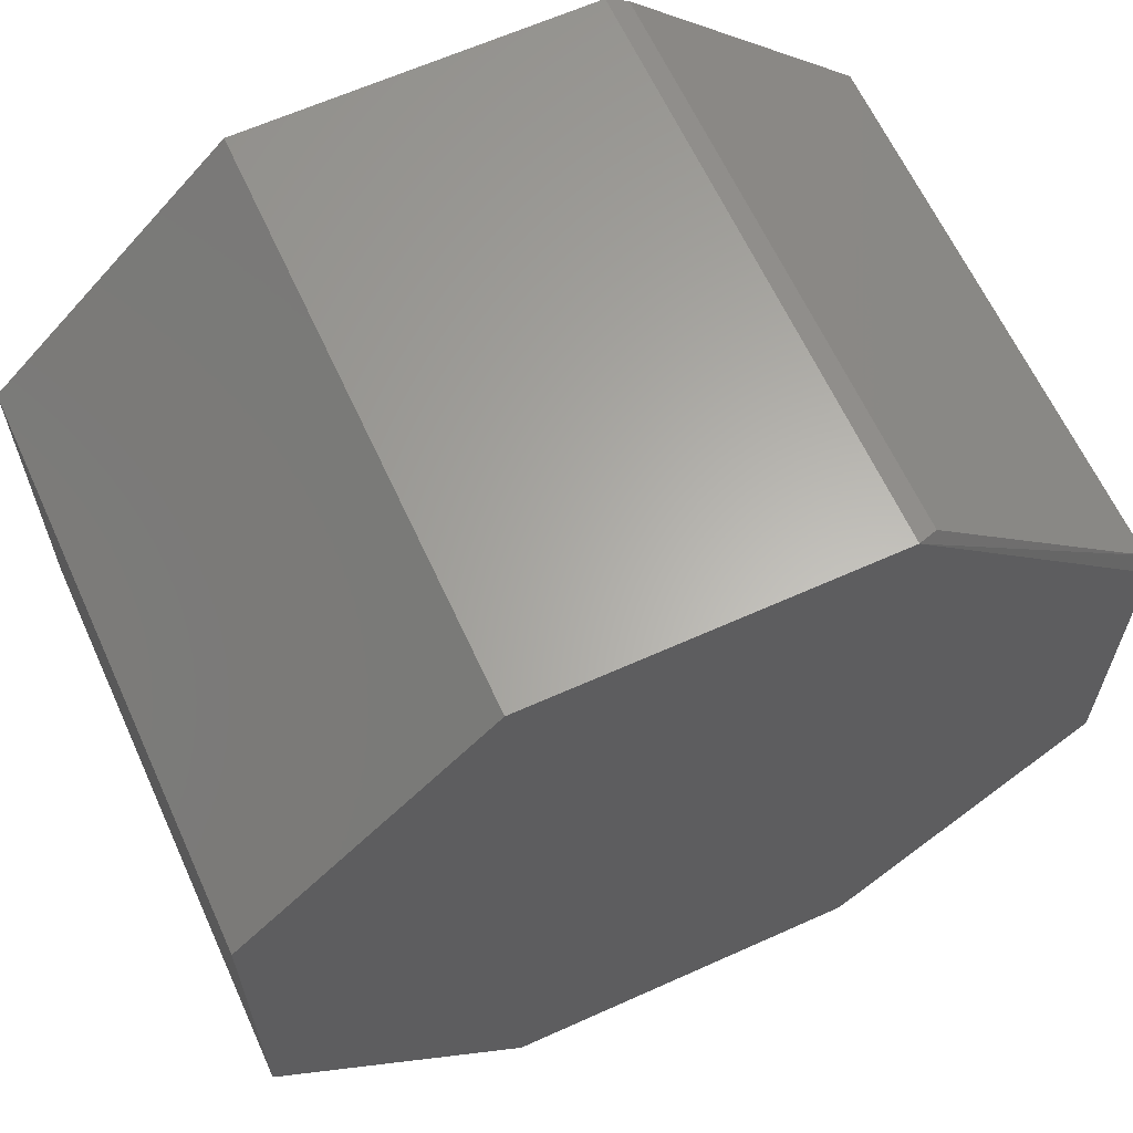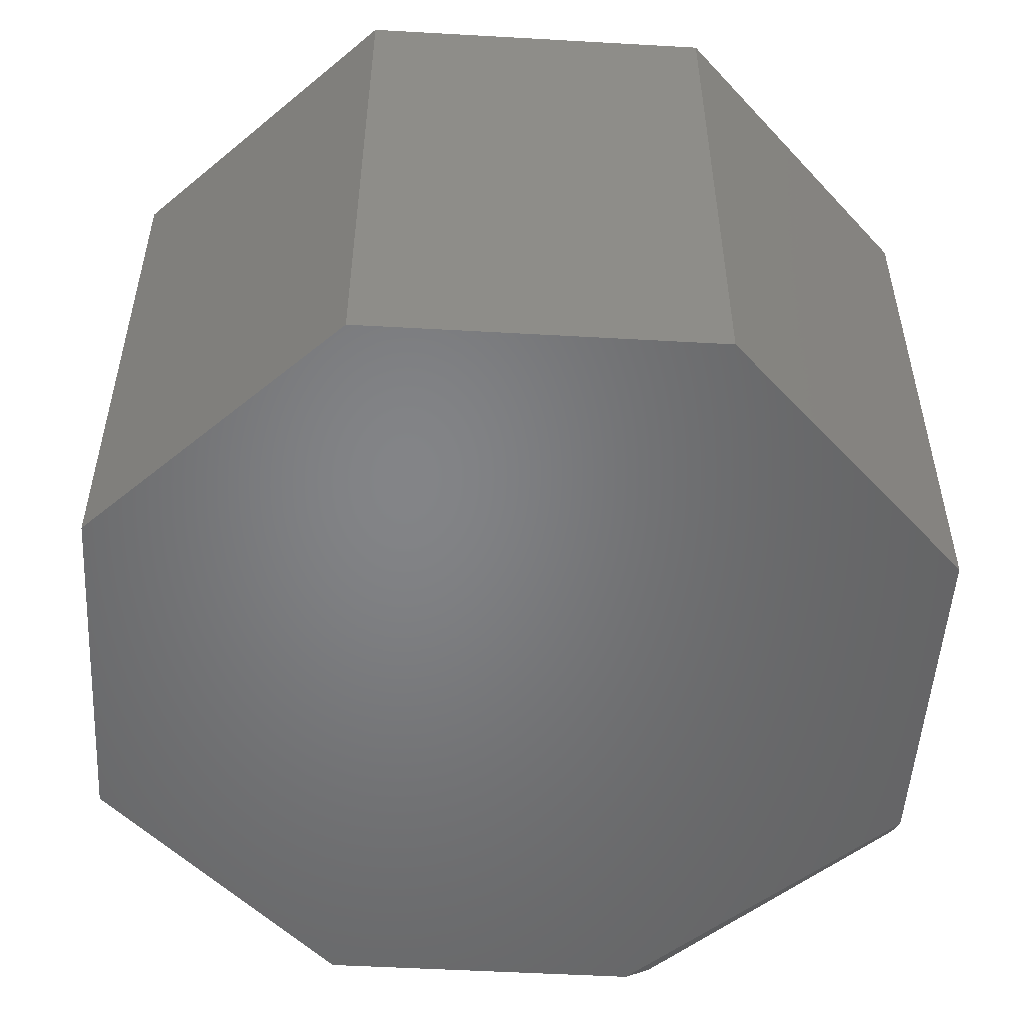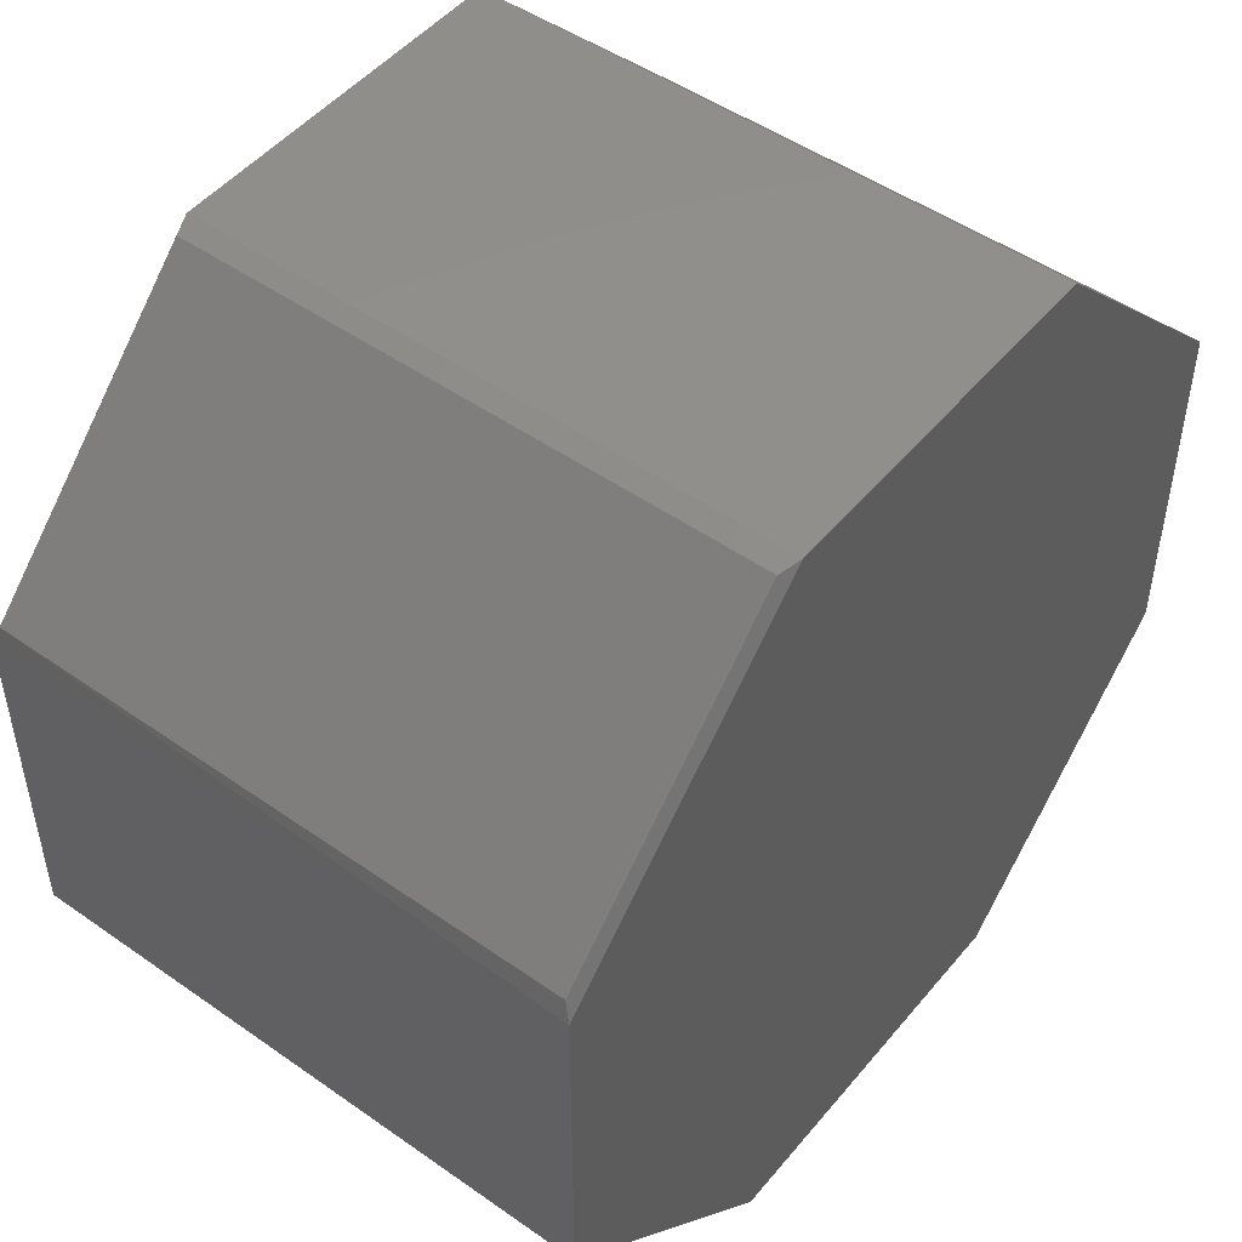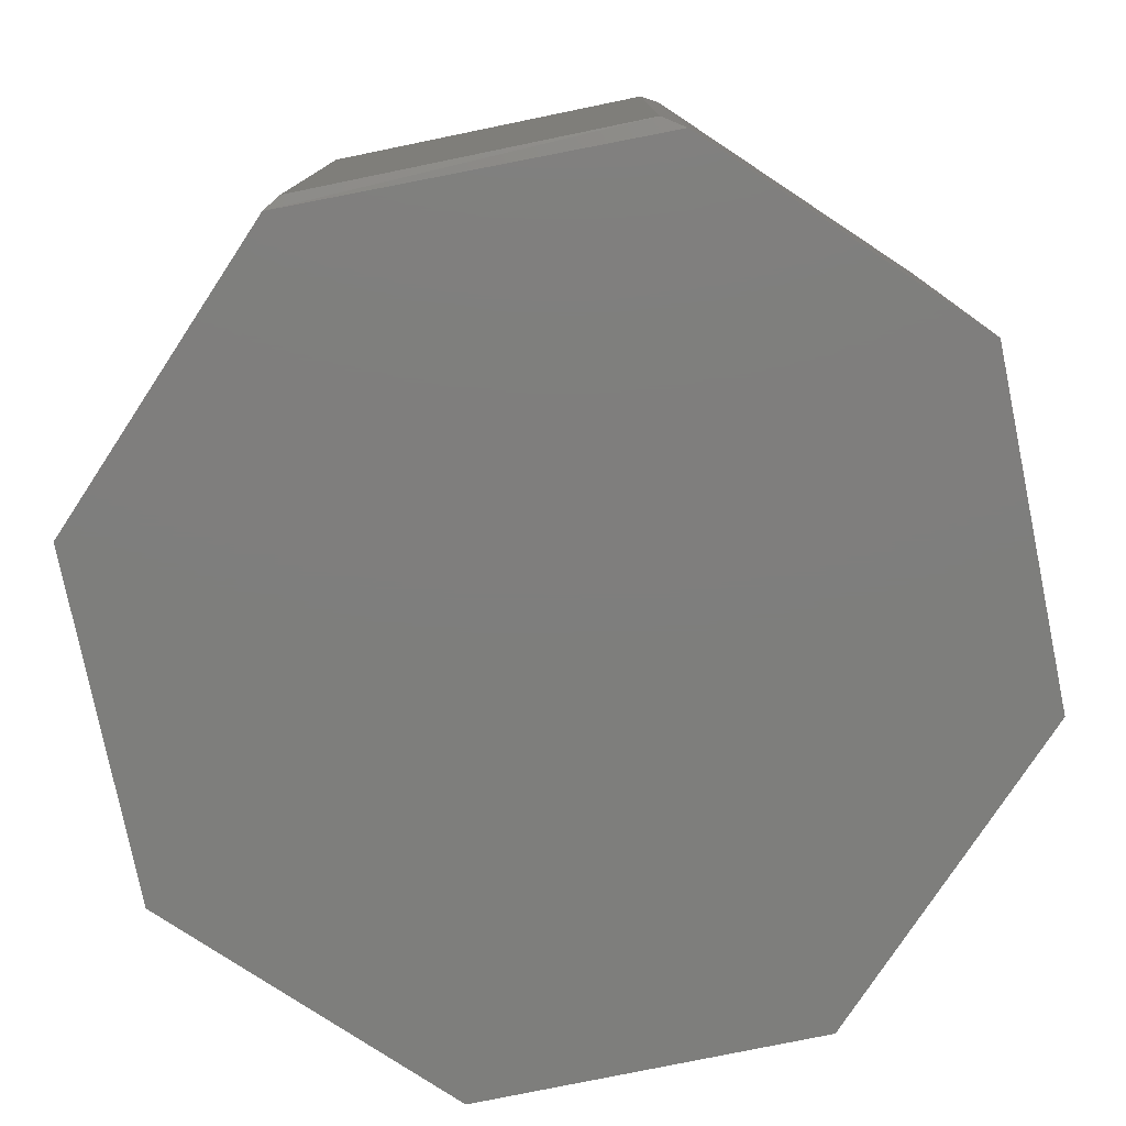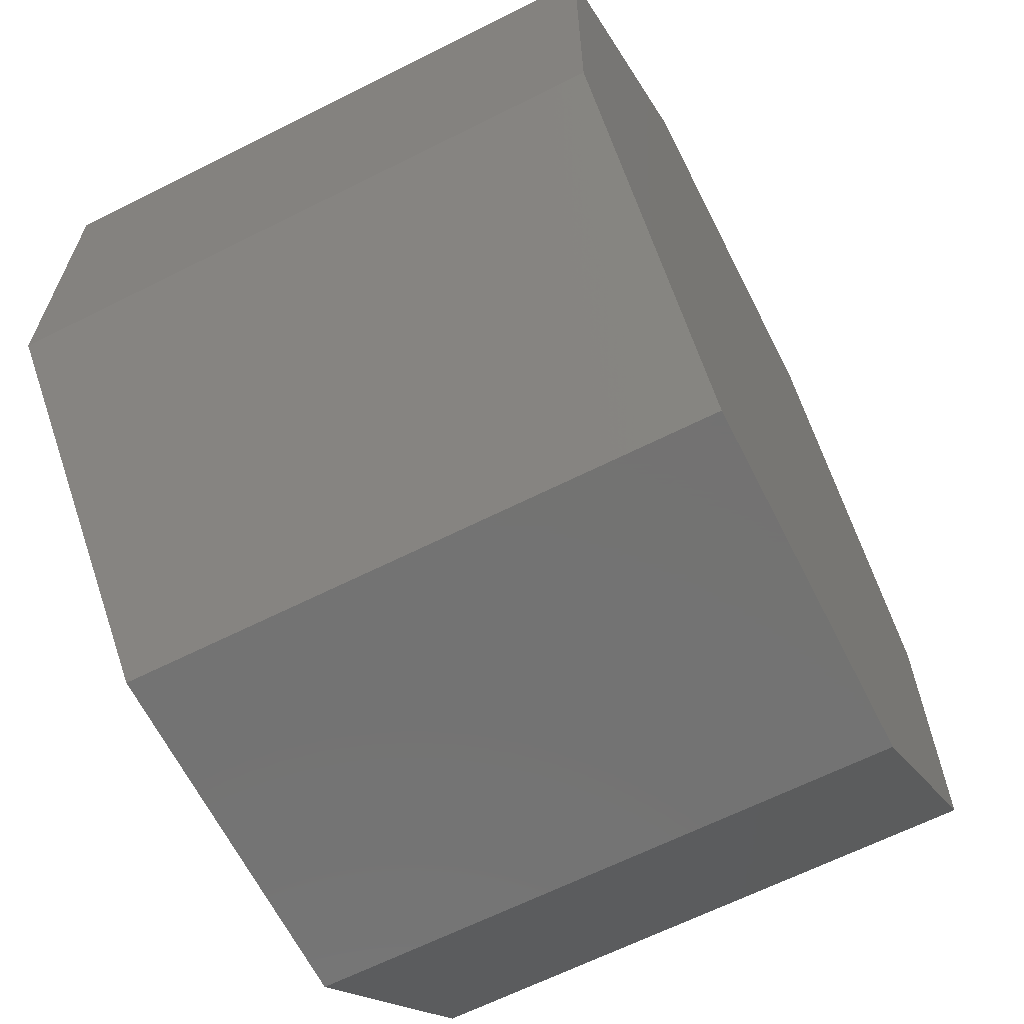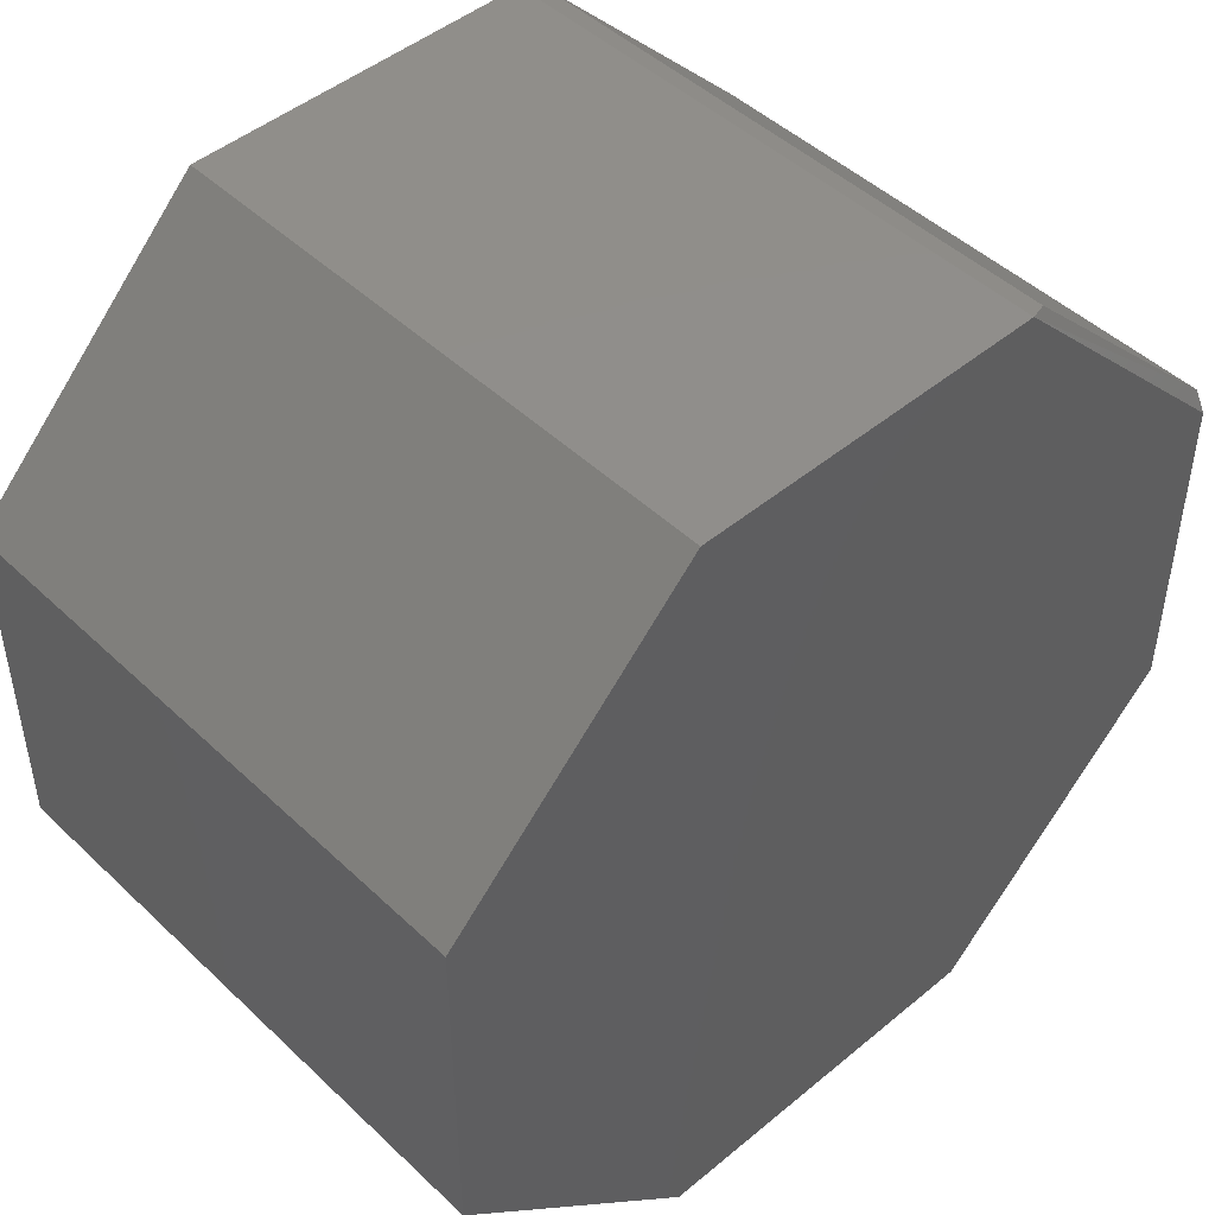
<metadata>
{"format":"stl","ext":"stl","renderer":"f3d","projection":"perspective","resolution":1024,"background":"white","views":[{"elev":63.3,"azim":155.5,"up":"+Y"},{"elev":-51.8,"azim":86.5,"up":"+Z"},{"elev":49.1,"azim":-52.1,"up":"+Y"},{"elev":-78.0,"azim":-123.4,"up":"+Z"},{"elev":-64.8,"azim":116.8,"up":"+Y"},{"elev":47.1,"azim":136.8,"up":"+Y"}]}
</metadata>
<code>
# stl→obj: 20 verts, 36 faces
v 0.1974 0.4579 0.3125
v -0.1817 0.4579 0.3125
v 0.4658 0.1895 0.3125
v -0.4658 0.1738 0.3125
v 0.4658 -0.1895 0.3125
v -0.4658 -0.1895 0.3125
v 0.1974 -0.4579 0.3125
v -0.1974 -0.4579 0.3125
v 0.4658 0.1895 -0.3125
v -0.1817 0.4579 -0.3125
v 0.1974 0.4579 -0.3125
v -0.4658 0.1674 -0.3125
v 0.4658 -0.1895 -0.3125
v -0.4658 -0.1895 -0.3125
v 0.1974 -0.4579 -0.3125
v -0.1974 -0.4579 -0.3125
v -0.2029 0.4524 -0.3047
v -0.4603 0.195 -0.3047
v -0.2029 0.4524 0.3047
v -0.4603 0.195 0.3047
f 1 2 3
f 3 2 4
f 3 4 5
f 5 4 6
f 5 6 7
f 7 6 8
f 9 10 11
f 10 9 12
f 12 9 13
f 12 13 14
f 14 13 15
f 14 15 16
f 12 14 4
f 4 14 6
f 17 18 19
f 19 18 20
f 11 10 1
f 1 10 2
f 2 10 19
f 19 10 17
f 12 18 10
f 10 18 17
f 12 4 18
f 18 4 20
f 4 2 20
f 20 2 19
f 9 11 3
f 3 11 1
f 13 9 5
f 5 9 3
f 15 13 7
f 7 13 5
f 16 15 8
f 8 15 7
f 14 16 6
f 6 16 8

</code>
